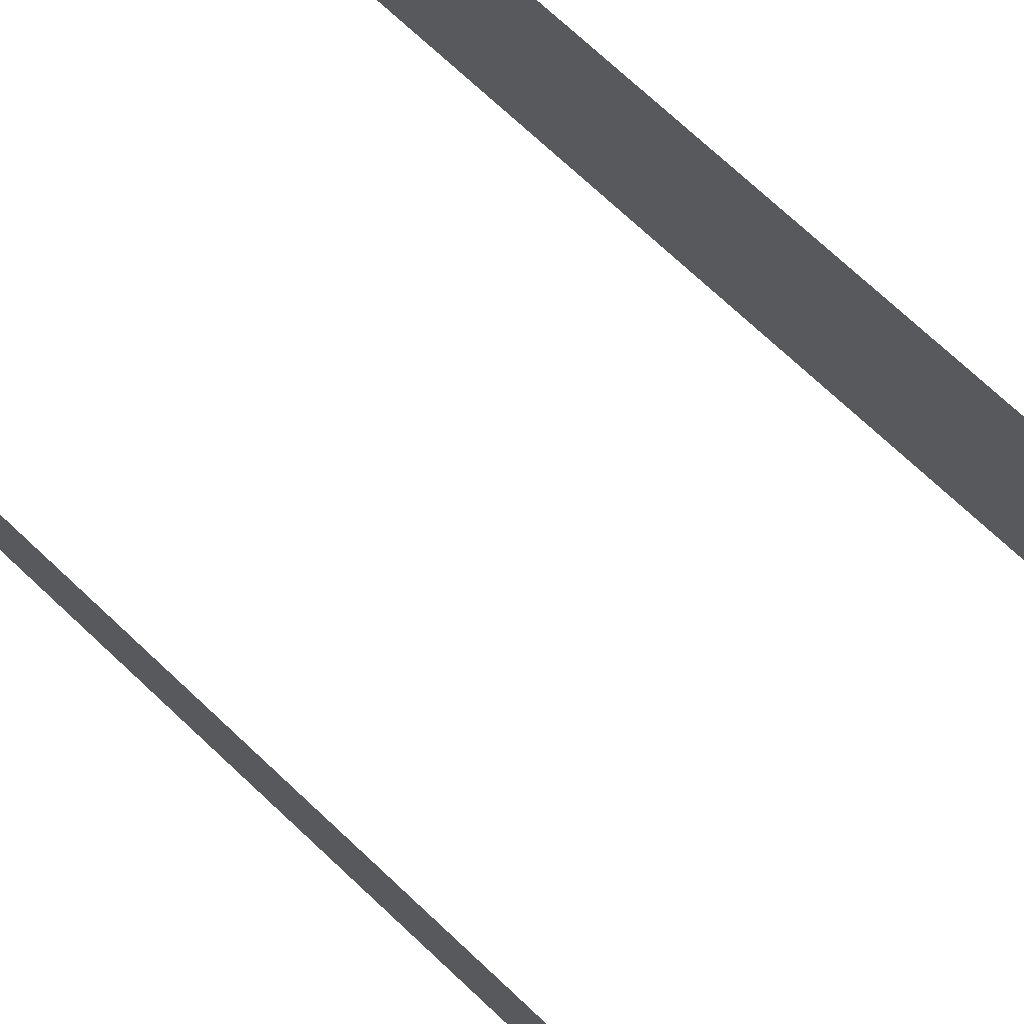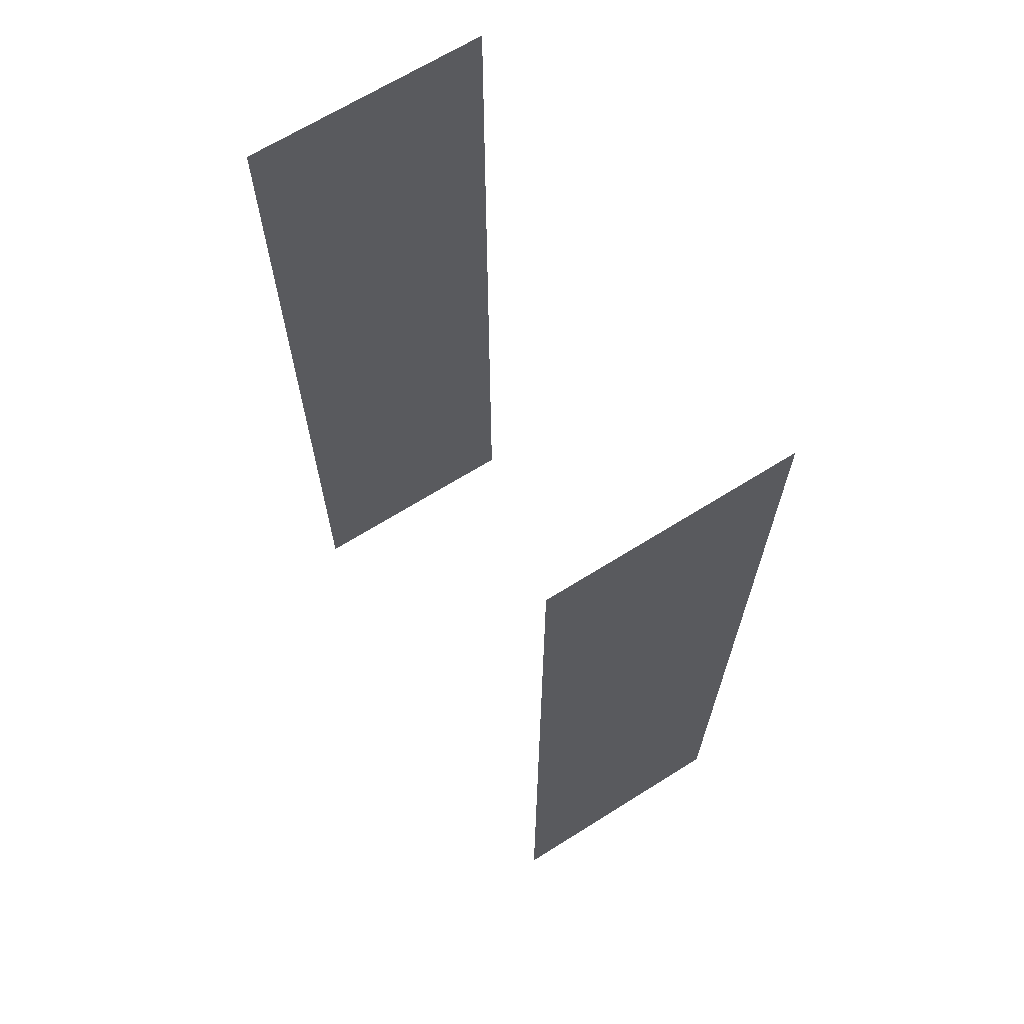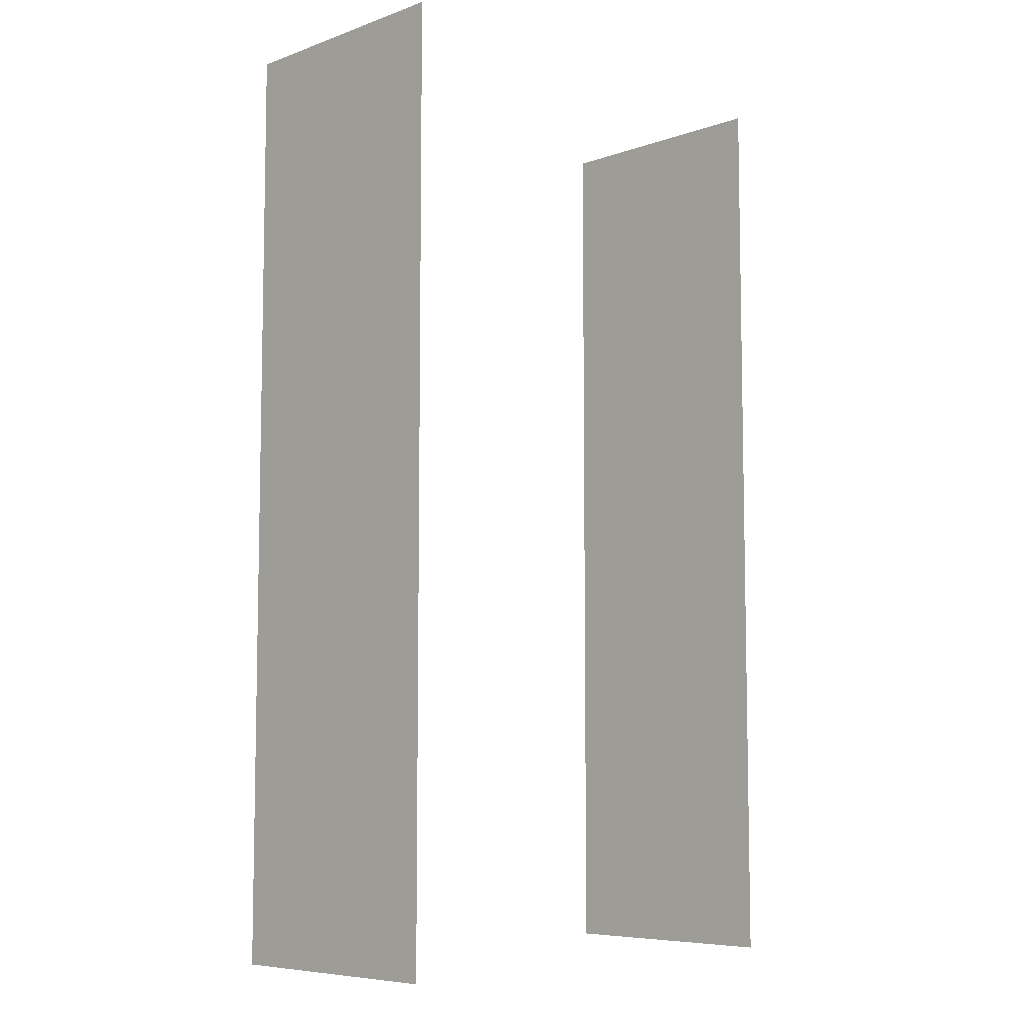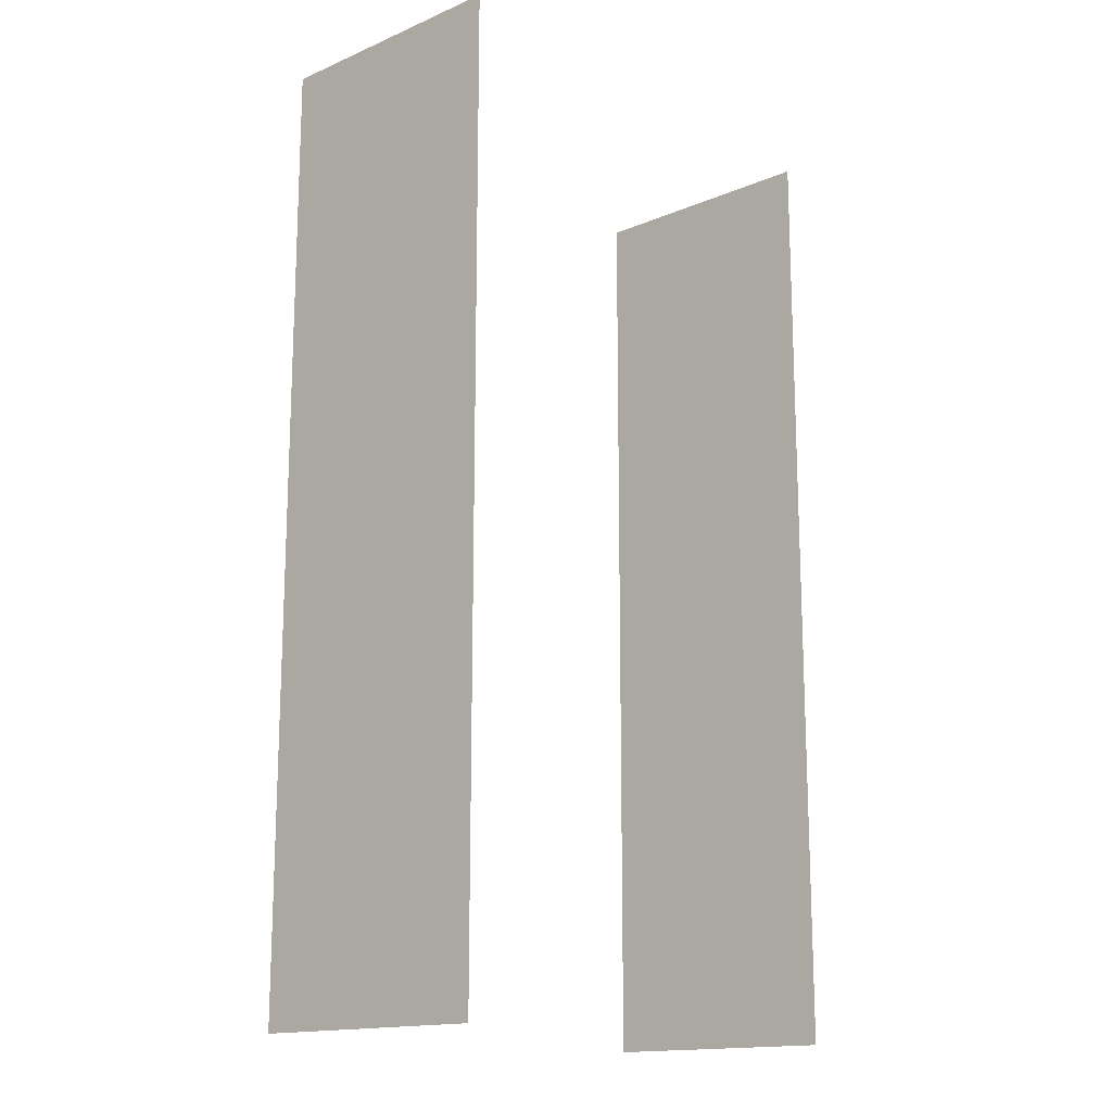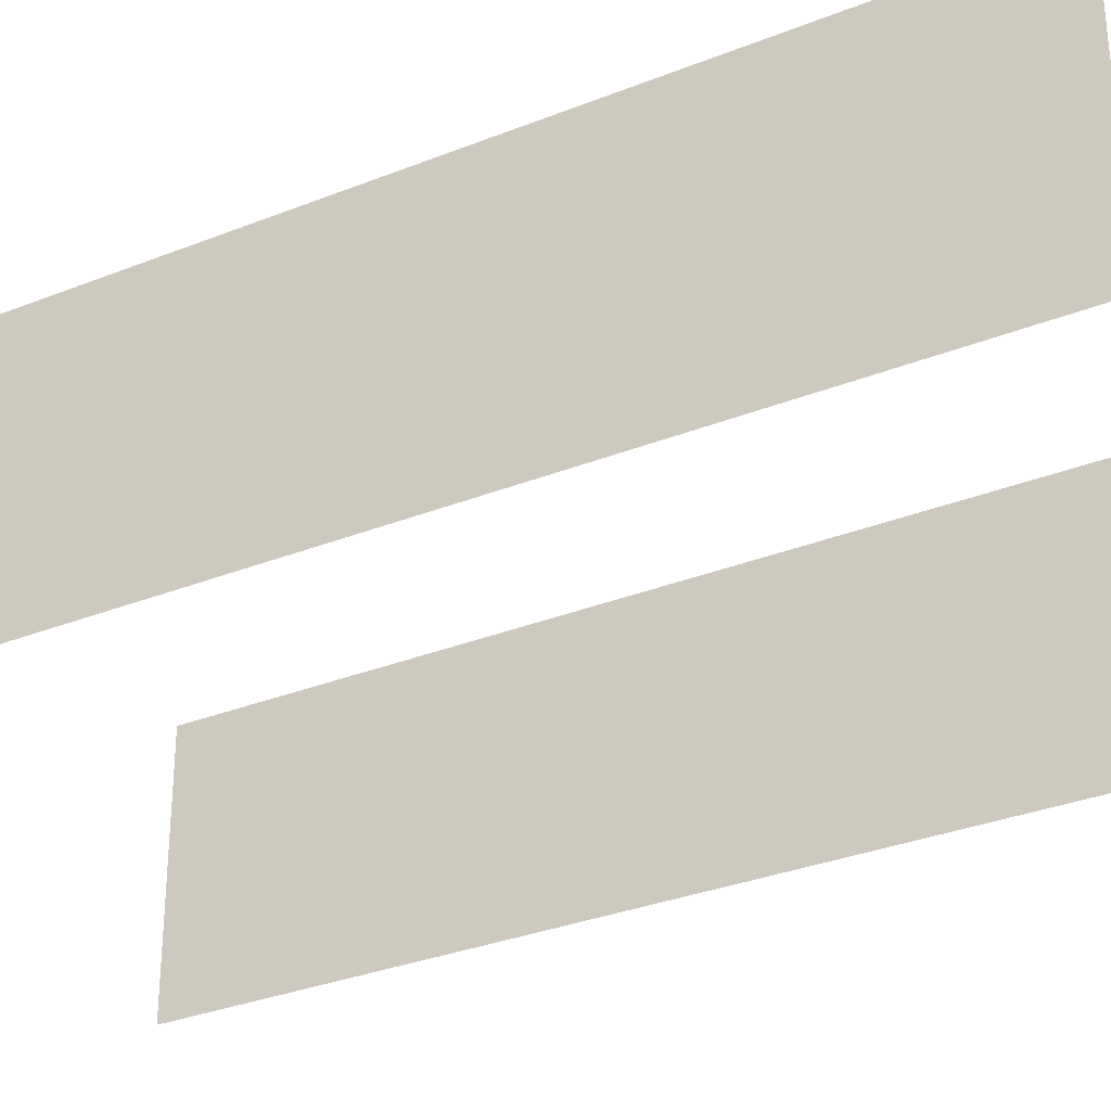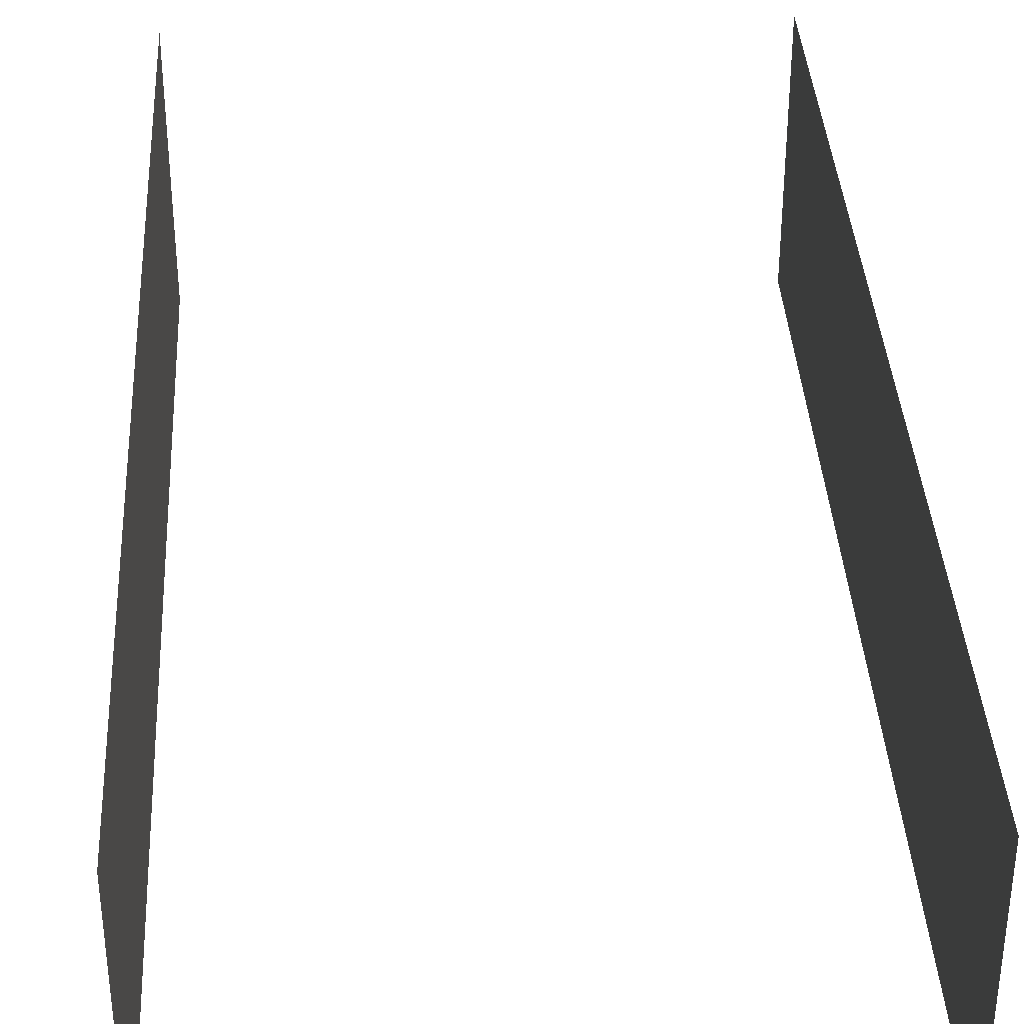
<metadata>
{"format":"obj","ext":"obj","renderer":"f3d","projection":"perspective","resolution":1024,"background":"white","views":[{"elev":75.3,"azim":-47.2,"up":"+Y"},{"elev":67.2,"azim":-122.1,"up":"+Z"},{"elev":-7.2,"azim":-45.0,"up":"+Z"},{"elev":-15.7,"azim":131.4,"up":"+Z"},{"elev":-31.6,"azim":-60.5,"up":"+Y"},{"elev":36.8,"azim":176.8,"up":"+Y"}]}
</metadata>
<code>
o room_tunnel_walls.obj
g default
v -0.4995 0.002 3.9
v -0.4995 0.002 2
v -0.4995 0.498 3.9
v -0.4995 0.498 2
v 0.4995 0.002 3.9
v 0.4995 0.002 2
v 0.4995 0.498 3.9
v 0.4995 0.498 2
f 7 6 5
f 7 8 6
f 2 3 1
f 4 3 2

</code>
